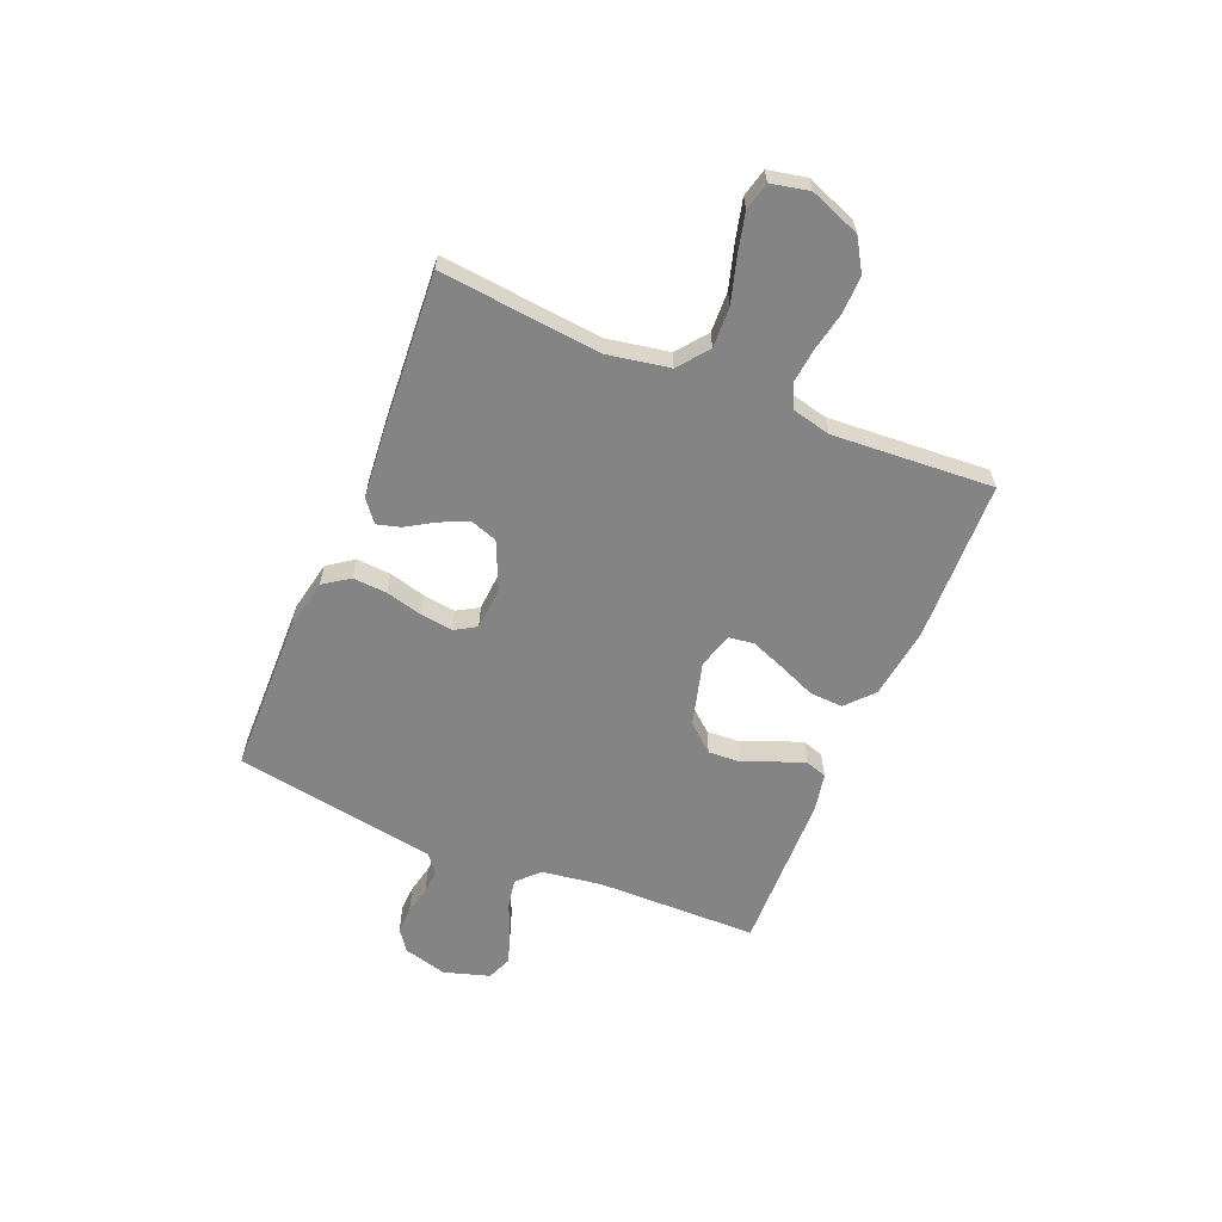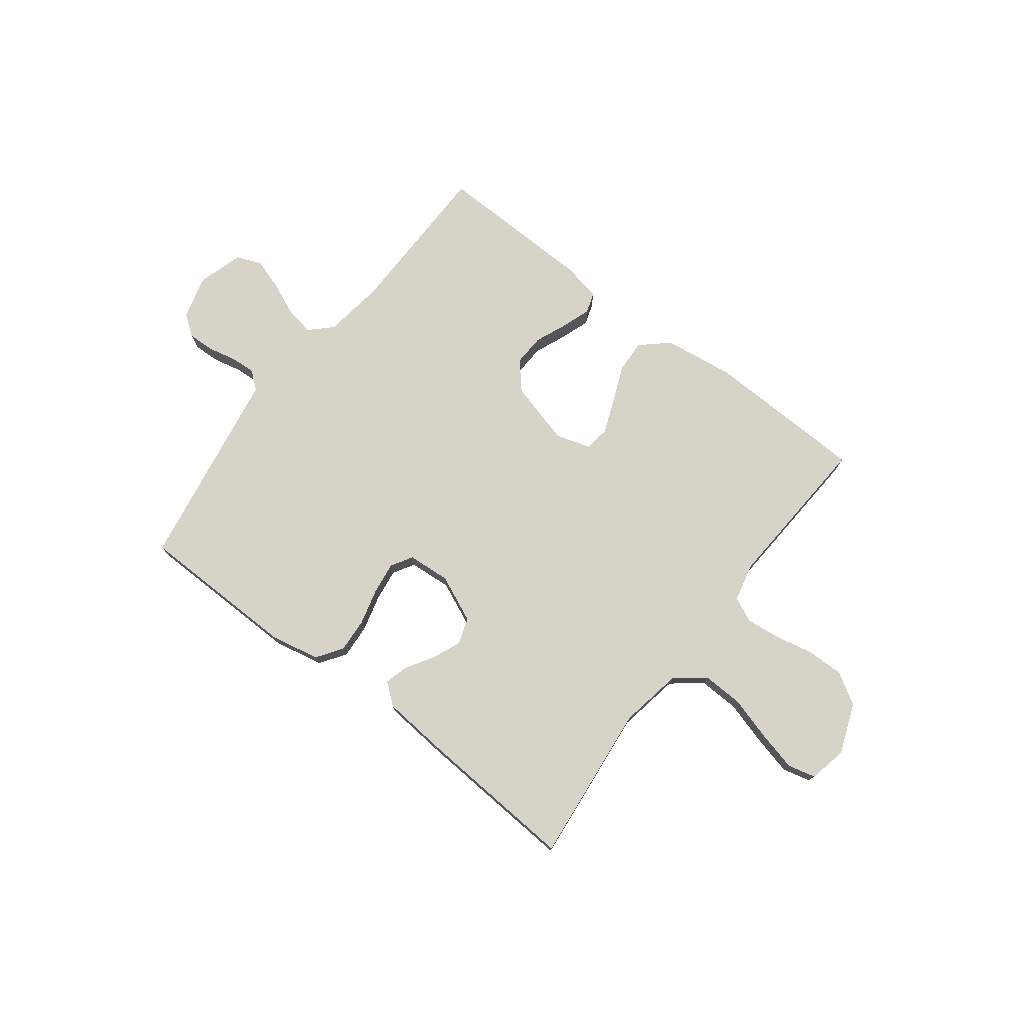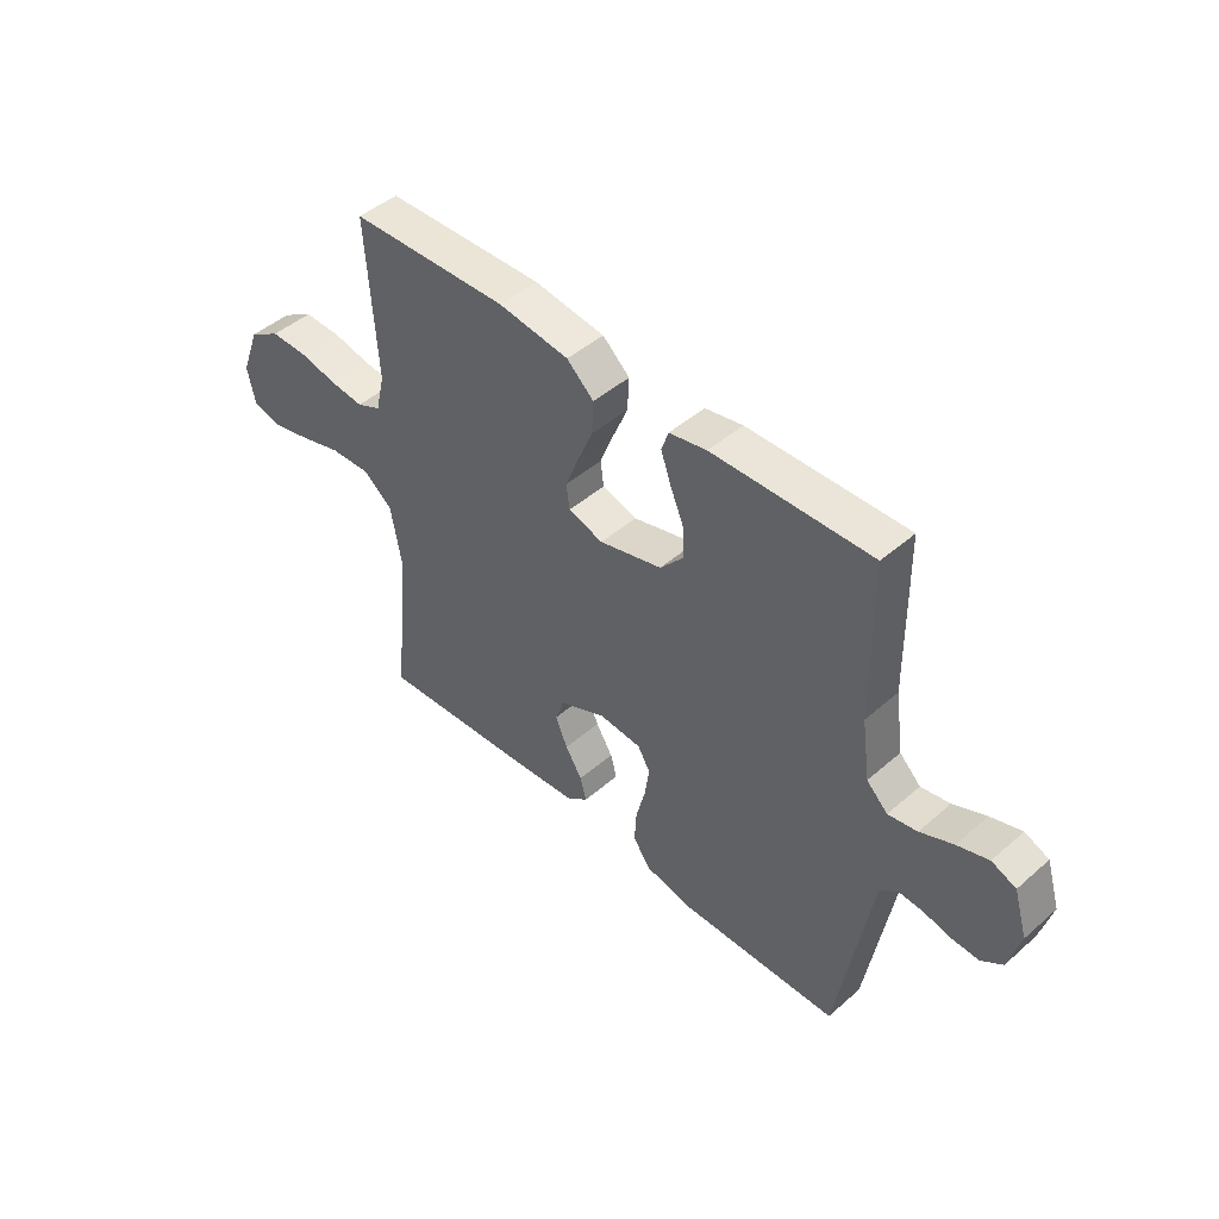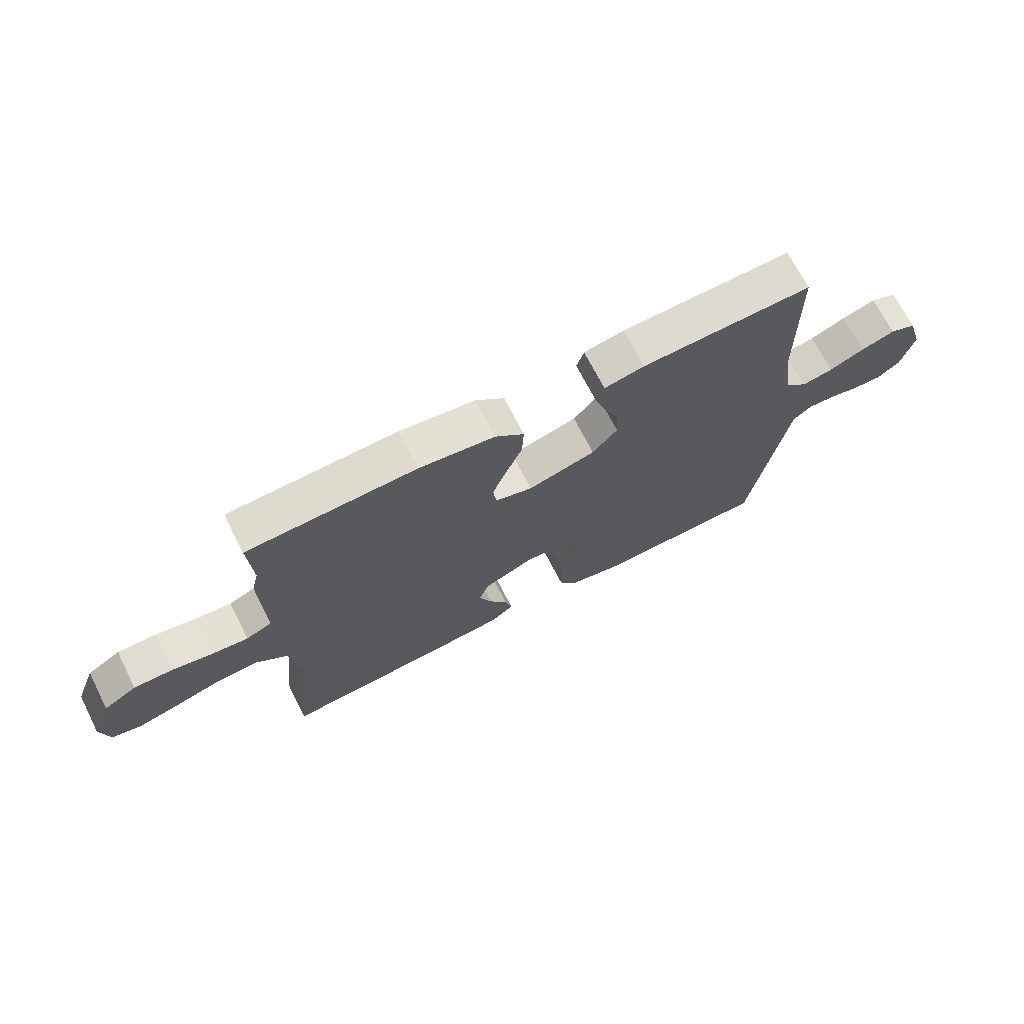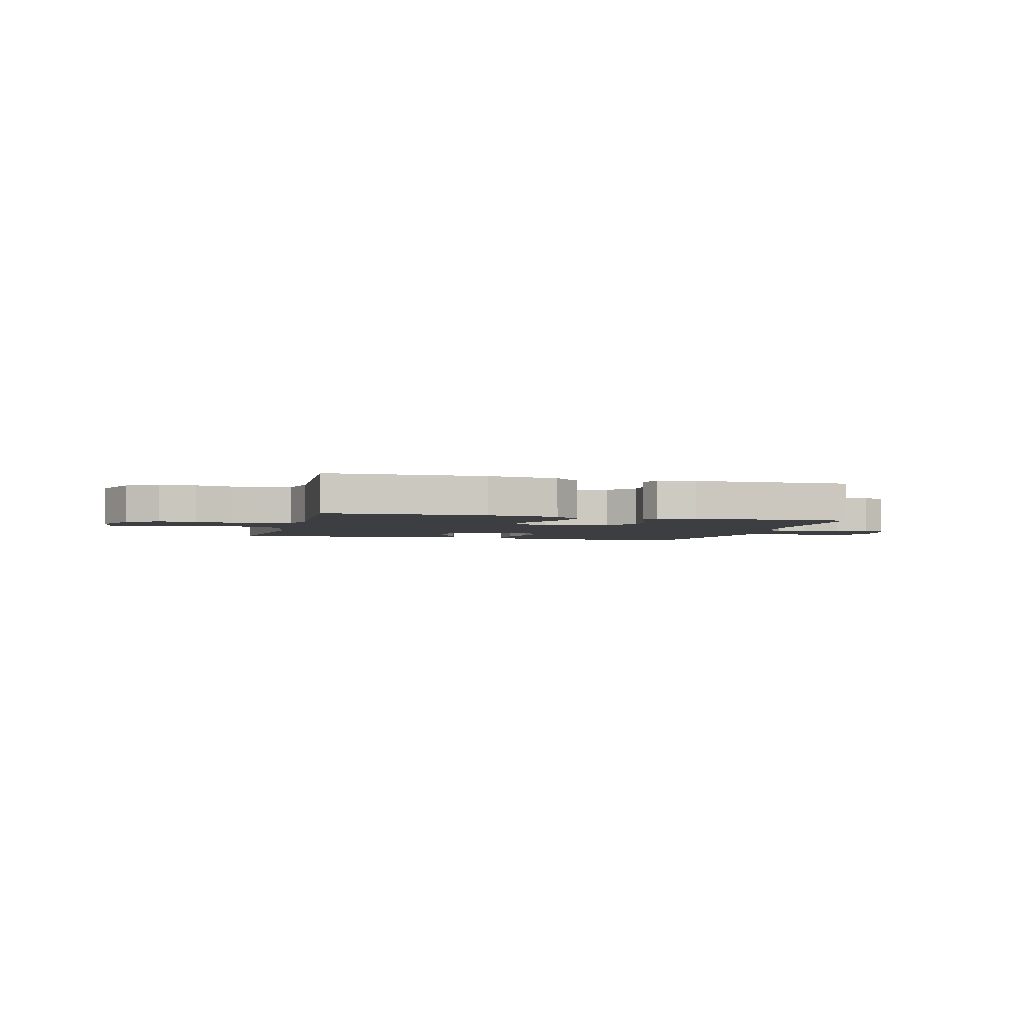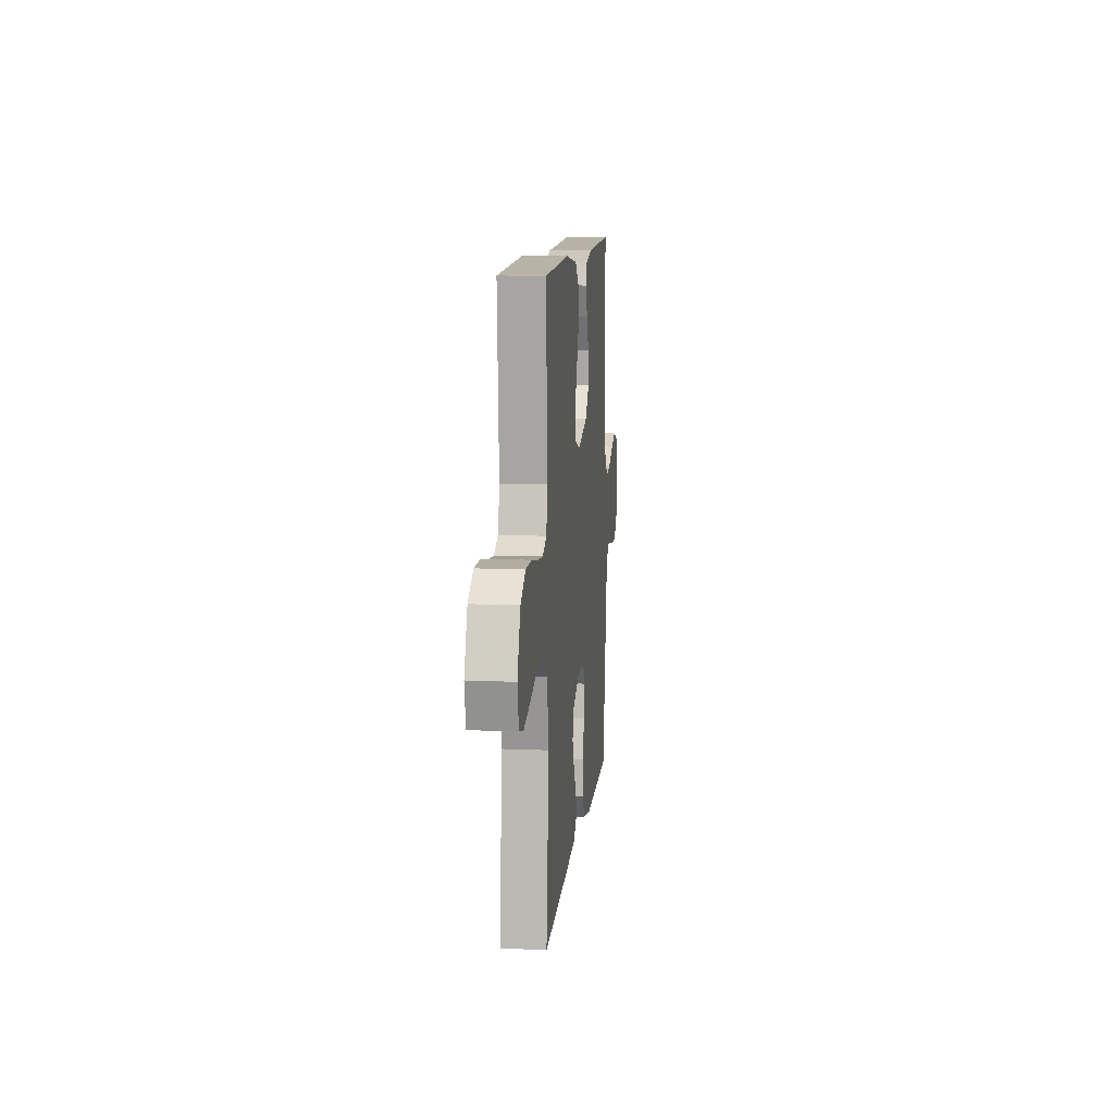
<metadata>
{"format":"obj","ext":"obj","renderer":"f3d","projection":"perspective","resolution":1024,"background":"white","views":[{"elev":-61.3,"azim":-112.5,"up":"+Y"},{"elev":75.8,"azim":-142.6,"up":"+Y"},{"elev":46.2,"azim":45.2,"up":"+Z"},{"elev":69.9,"azim":-26.9,"up":"+Z"},{"elev":-3.1,"azim":-15.2,"up":"+Y"},{"elev":11.2,"azim":-84.0,"up":"+Z"}]}
</metadata>
<code>
v 0.5 0.07 0.5
v 0.504 0.07 0.2
v 0.52 0.07 0.087
v 0.56 0.07 0.048
v 0.615 0.07 0.058
v 0.677 0.07 0.085
v 0.736 0.07 0.104
v 0.782 0.07 0.085
v 0.808 0.07 0
v 0.786 0.07 -0.082
v 0.746 0.07 -0.111
v 0.696 0.07 -0.109
v 0.643 0.07 -0.097
v 0.596 0.07 -0.094
v 0.563 0.07 -0.121
v 0.55 0.07 -0.2
v 0.5 0.07 -0.5
v 0.2 0.07 -0.505
v 0.107 0.07 -0.486
v 0.074 0.07 -0.438
v 0.078 0.07 -0.374
v 0.096 0.07 -0.305
v 0.104 0.07 -0.245
v 0.08 0.07 -0.205
v 0 0.07 -0.199
v -0.088 0.07 -0.238
v -0.105 0.07 -0.287
v -0.082 0.07 -0.341
v -0.05 0.07 -0.393
v -0.038 0.07 -0.437
v -0.078 0.07 -0.469
v -0.2 0.07 -0.48
v -0.5 0.07 -0.5
v -0.469 0.07 -0.2
v -0.49 0.07 -0.083
v -0.546 0.07 -0.039
v -0.622 0.07 -0.042
v -0.704 0.07 -0.066
v -0.778 0.07 -0.084
v -0.83 0.07 -0.071
v -0.845 0.07 0
v -0.809 0.07 0.094
v -0.75 0.07 0.13
v -0.68 0.07 0.129
v -0.608 0.07 0.114
v -0.544 0.07 0.107
v -0.498 0.07 0.128
v -0.481 0.07 0.2
v -0.5 0.07 0.5
v -0.2 0.07 0.509
v -0.066 0.07 0.491
v -0.015 0.07 0.445
v -0.018 0.07 0.383
v -0.047 0.07 0.314
v -0.072 0.07 0.25
v -0.066 0.07 0.203
v 0 0.07 0.183
v 0.119 0.07 0.215
v 0.163 0.07 0.266
v 0.16 0.07 0.326
v 0.135 0.07 0.386
v 0.116 0.07 0.44
v 0.129 0.07 0.479
v 0.2 0.07 0.493
v 0.5 0 0.5
v 0.504 0 0.2
v 0.52 0 0.087
v 0.56 0 0.048
v 0.615 0 0.058
v 0.677 0 0.085
v 0.736 0 0.104
v 0.782 0 0.085
v 0.808 0 0
v 0.786 0 -0.082
v 0.746 0 -0.111
v 0.696 0 -0.109
v 0.643 0 -0.097
v 0.596 0 -0.094
v 0.563 0 -0.121
v 0.55 0 -0.2
v 0.5 0 -0.5
v 0.2 0 -0.505
v 0.107 0 -0.486
v 0.074 0 -0.438
v 0.078 0 -0.374
v 0.096 0 -0.305
v 0.104 0 -0.245
v 0.08 0 -0.205
v 0 0 -0.199
v -0.088 0 -0.238
v -0.105 0 -0.287
v -0.082 0 -0.341
v -0.05 0 -0.393
v -0.038 0 -0.437
v -0.078 0 -0.469
v -0.2 0 -0.48
v -0.5 0 -0.5
v -0.469 0 -0.2
v -0.49 0 -0.083
v -0.546 0 -0.039
v -0.622 0 -0.042
v -0.704 0 -0.066
v -0.778 0 -0.084
v -0.83 0 -0.071
v -0.845 0 0
v -0.809 0 0.094
v -0.75 0 0.13
v -0.68 0 0.129
v -0.608 0 0.114
v -0.544 0 0.107
v -0.498 0 0.128
v -0.481 0 0.2
v -0.5 0 0.5
v -0.2 0 0.509
v -0.066 0 0.491
v -0.015 0 0.445
v -0.018 0 0.383
v -0.047 0 0.314
v -0.072 0 0.25
v -0.066 0 0.203
v 0 0 0.183
v 0.119 0 0.215
v 0.163 0 0.266
v 0.16 0 0.326
v 0.135 0 0.386
v 0.116 0 0.44
v 0.129 0 0.479
v 0.2 0 0.493
f 64 1 2
f 63 64 2
f 62 63 2
f 61 62 2
f 60 61 2
f 59 60 2 3
f 58 59 3 4
f 57 58 4
f 52 53 54
f 51 52 54
f 50 51 54
f 49 50 54
f 48 49 54
f 47 48 54 55
f 46 47 55 56
f 43 44 45
f 42 43 45
f 41 42 45
f 40 41 45
f 39 40 45
f 38 39 45
f 37 38 45
f 36 37 45 46
f 46 56 57
f 36 46 57
f 35 36 57
f 32 33 34
f 31 32 34
f 30 31 34
f 29 30 34
f 28 29 34
f 27 28 34 35
f 20 21 22
f 19 20 22
f 18 19 22
f 17 18 22
f 16 17 22
f 15 16 22
f 14 15 22 23
f 11 12 13
f 10 11 13
f 9 10 13
f 8 9 13
f 7 8 13
f 6 7 13
f 5 6 13
f 4 5 13 14
f 14 23 24
f 4 14 24
f 57 4 24
f 26 27 35 57
f 57 24 25
f 25 26 57
f 66 65 128
f 66 128 127
f 66 127 126
f 66 126 125
f 66 125 124
f 67 66 124 123
f 68 67 123 122
f 68 122 121
f 118 117 116
f 118 116 115
f 118 115 114
f 118 114 113
f 118 113 112
f 119 118 112 111
f 120 119 111 110
f 109 108 107
f 109 107 106
f 109 106 105
f 109 105 104
f 109 104 103
f 109 103 102
f 109 102 101
f 110 109 101 100
f 121 120 110
f 121 110 100
f 121 100 99
f 98 97 96
f 98 96 95
f 98 95 94
f 98 94 93
f 98 93 92
f 99 98 92 91
f 86 85 84
f 86 84 83
f 86 83 82
f 86 82 81
f 86 81 80
f 86 80 79
f 87 86 79 78
f 77 76 75
f 77 75 74
f 77 74 73
f 77 73 72
f 77 72 71
f 77 71 70
f 77 70 69
f 78 77 69 68
f 88 87 78
f 88 78 68
f 88 68 121
f 121 99 91 90
f 89 88 121
f 121 90 89
f 1 65 66 2
f 2 66 67 3
f 3 67 68 4
f 4 68 69 5
f 5 69 70 6
f 6 70 71 7
f 7 71 72 8
f 8 72 73 9
f 9 73 74 10
f 10 74 75 11
f 11 75 76 12
f 12 76 77 13
f 13 77 78 14
f 14 78 79 15
f 15 79 80 16
f 16 80 81 17
f 17 81 82 18
f 18 82 83 19
f 19 83 84 20
f 20 84 85 21
f 21 85 86 22
f 22 86 87 23
f 23 87 88 24
f 24 88 89 25
f 25 89 90 26
f 26 90 91 27
f 27 91 92 28
f 28 92 93 29
f 29 93 94 30
f 30 94 95 31
f 31 95 96 32
f 32 96 97 33
f 33 97 98 34
f 34 98 99 35
f 35 99 100 36
f 36 100 101 37
f 37 101 102 38
f 38 102 103 39
f 39 103 104 40
f 40 104 105 41
f 41 105 106 42
f 42 106 107 43
f 43 107 108 44
f 44 108 109 45
f 45 109 110 46
f 46 110 111 47
f 47 111 112 48
f 48 112 113 49
f 49 113 114 50
f 50 114 115 51
f 51 115 116 52
f 52 116 117 53
f 53 117 118 54
f 54 118 119 55
f 55 119 120 56
f 56 120 121 57
f 57 121 122 58
f 58 122 123 59
f 59 123 124 60
f 60 124 125 61
f 61 125 126 62
f 62 126 127 63
f 63 127 128 64
f 64 128 65 1

</code>
